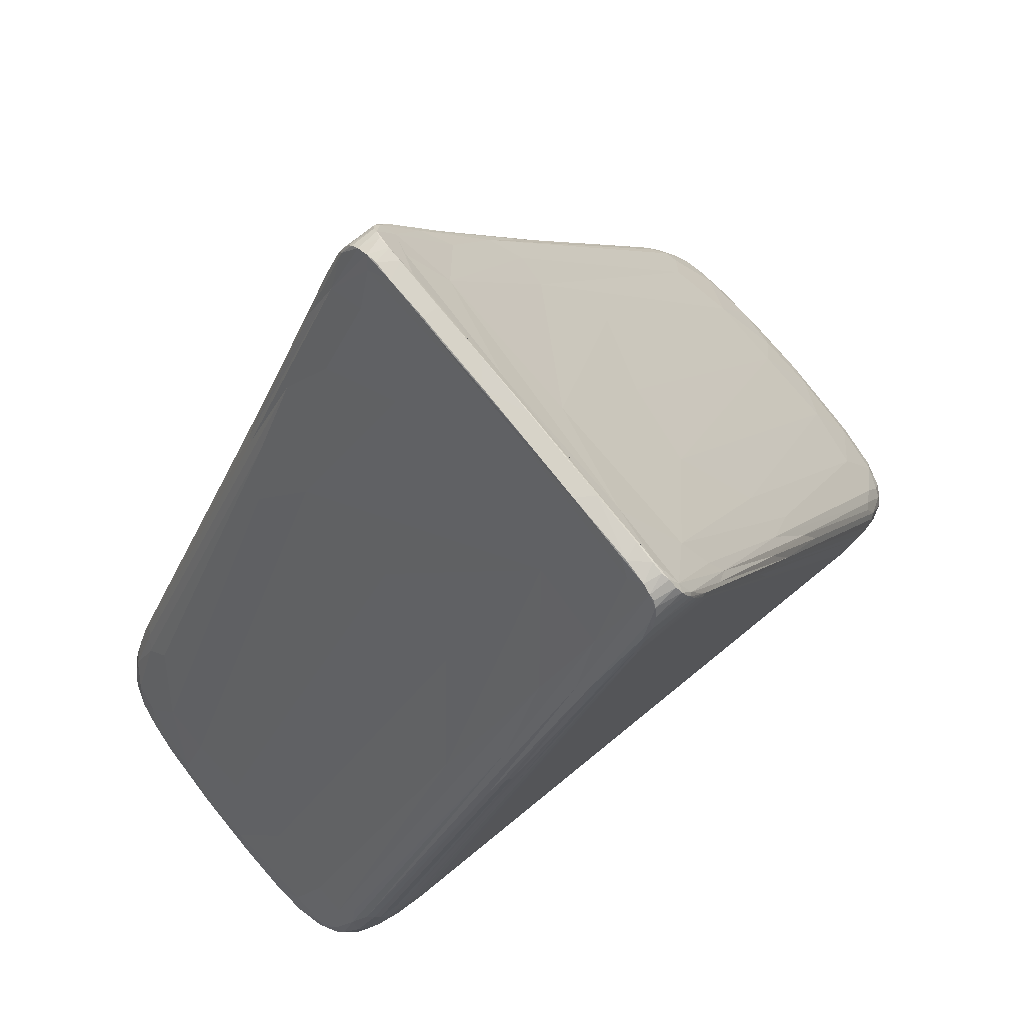
<metadata>
{"format":"obj","ext":"obj","renderer":"f3d","projection":"perspective","resolution":1024,"background":"white","views":[{"elev":76.8,"azim":51.0,"up":"+Z"}]}
</metadata>
<code>
o Cube
v -0.01583 -0.04371 0.821
v -0.2108 -0.1357 0.6487
v -0.383 -0.08297 0.744
v 0.2771 0.04345 0.8184
v 0.02311 0.1106 0.6929
v -0.0708 0.03279 0.8408
v -0.325 0.09985 0.7105
v -0.3967 0.04682 0.8097
v 0.4857 0.05261 0.7841
v 0.4612 0.0382 0.8228
v 0.4038 0.02148 0.8623
v 0.3707 0.02168 0.8649
v 0.4794 0.03194 0.8214
v 0.4915 0.04622 0.7849
v 0.4863 0.03712 0.8051
v 0.4989 0.07833 0.7042
v 0.4952 0.05371 0.7609
v 0.4975 0.06132 0.7339
v 0.4429 0.1518 0.6051
v 0.4663 0.0255 0.8393
v 0.4476 0.02333 0.8514
v 0.4301 0.01859 0.8589
v 0.4035 0.018 0.8646
v 0.03032 0.0188 0.876
v 0.2366 0.01745 0.8736
v -0.1194 0.01845 0.8753
v 0.01388 0.02072 0.8751
v -0.2527 0.01833 0.8731
v -0.466 0.8493 -0.7826
v -0.4688 0.8447 -0.7401
v -0.4776 0.7954 -0.6534
v -0.4495 0.8813 -0.7833
v -0.4243 0.9036 -0.7836
v -0.447 0.8761 -0.8103
v -0.4383 0.8707 -0.824
v -0.4195 0.8633 -0.8385
v -0.3935 0.8676 -0.8477
v -0.4762 0.8038 -0.782
v -0.4795 0.7124 -0.7897
v -0.482 0.8071 -0.7393
v -0.4871 0.7783 -0.6811
v -0.4854 0.7461 -0.5934
v -0.4888 0.7483 -0.7482
v -0.4946 0.724 -0.7041
v -0.4945 0.7163 -0.6249
v -0.4863 0.7042 -0.7704
v -0.4981 0.6711 -0.6184
v -0.4915 0.6422 -0.7479
v -0.4951 0.6318 -0.7214
v -0.4981 0.621 -0.6824
v -0.4999 0.5951 -0.6016
v -0.4478 0.8715 -0.7409
v -0.4205 0.8693 -0.7022
v -0.3867 0.8744 -0.6944
v -0.4683 0.8107 -0.6541
v -0.4558 0.824 -0.6541
v -0.4408 0.8351 -0.6554
v -0.4085 0.9076 -0.8331
v -0.3742 0.9142 -0.8463
v -0.4219 0.9088 -0.8133
v -0.3787 0.9324 -0.833
v -0.3399 0.9422 -0.8449
v -0.3886 0.9278 -0.8078
v -0.2836 0.9469 -0.8539
v -0.3428 0.9439 -0.8264
v -0.2494 0.9565 -0.8513
v -0.4641 0.8147 -0.8059
v -0.4706 0.7198 -0.8059
v -0.4481 0.8243 -0.8243
v -0.4597 0.7246 -0.8192
v -0.4463 0.7291 -0.8301
v -0.4301 0.7347 -0.8389
v -0.4034 0.7367 -0.8483
v -0.02424 -0.8646 -0.8734
v 0.1534 -0.8669 -0.871
v 0.2451 -0.8693 -0.8667
v -0.002089 -0.9518 -0.8686
v -0.1683 -0.8604 -0.8704
v -0.3192 -0.8585 -0.8609
v 0.1686 -0.9492 -0.8654
v 0.1923 -0.9639 -0.8583
v -0.2067 -0.9279 -0.8659
v -0.1285 -0.9607 -0.8642
v -0.2474 -0.9607 -0.8554
v -0.2425 -0.8154 -0.867
v -0.4809 0.04691 0.7983
v -0.4743 0.136 0.6254
v -0.4827 0.03495 0.8142
v -0.4592 0.02569 0.8451
v -0.4423 0.01975 0.8549
v -0.4109 0.01995 0.8631
v -0.4707 0.02561 0.8345
v -0.3391 0.0229 0.8617
v -0.4549 0.0652 0.7695
v -0.4306 0.1863 0.5435
v -0.4929 0.04879 0.7765
v -0.497 0.06661 0.7343
v -0.4913 0.07237 0.7393
v -0.4992 0.08539 0.6849
v 0.473 0.5341 -0.1386
v 0.4868 0.4035 0.07767
v 0.4592 0.495 -0.04446
v 0.4406 0.3958 0.1535
v 0.4057 0.4743 0.02214
v 0.3377 0.4115 0.146
v 0.4753 0.3484 0.2127
v 0.486 0.1468 0.5939
v 0.4922 0.3403 0.1822
v 0.4955 0.294 0.2563
v 0.4978 0.3121 0.189
v 0.4999 0.09251 0.6568
v 0.4905 0.7344 -0.6117
v 0.4421 0.8162 -0.6216
v 0.4157 0.8539 -0.6699
v 0.4684 0.1777 0.5473
v 0.495 0.08802 0.7001
v 0.0071 0.3471 0.2708
v -0.1941 0.4363 0.1105
v -0.3106 0.333 0.2881
v 0.2006 0.3057 0.3411
v 0.384 0.1242 0.663
v -0.01339 -0.3415 0.2829
v 0.2119 -0.357 0.2525
v 0.2493 -0.1287 0.6613
v -0.2753 -0.3594 0.2467
v -0.009007 -0.8884 -0.6803
v 0.07511 -0.9591 -0.8121
v -0.3208 -0.9375 -0.7895
v 0.2952 -0.9419 -0.7943
v 0.1065 -0.9703 -0.8431
v 0.1577 -0.8814 -0.6714
v 0.3221 -0.882 -0.6853
v -0.1497 -0.8985 -0.7014
v -0.2674 -0.9012 -0.7146
v -0.08771 -0.9703 -0.8578
v -0.05473 -0.9714 -0.8438
v -0.1523 -0.9574 -0.8129
v -0.2964 -0.9584 -0.835
v -0.2184 -0.9664 -0.8469
v 0.06927 0.9505 -0.799
v 0.03193 0.9684 -0.8469
v -0.07463 0.9664 -0.8543
v -0.1849 0.9533 -0.8124
v -0.3075 0.9349 -0.7906
v -0.06926 0.9387 -0.7757
v -0.0201 0.881 -0.6686
v 0.24 0.9432 -0.7969
v 0.01654 0.965 -0.8304
v 0.2322 0.9593 -0.8354
v -0.1385 0.9656 -0.8448
v -0.2662 0.9573 -0.8406
v -0.2007 0.8803 -0.6749
v 0.1722 0.8891 -0.6889
v 0.3241 0.8524 -0.639
v 0.4664 0.847 -0.7843
v 0.4541 0.8612 -0.8059
v 0.4381 0.8709 -0.8241
v 0.4129 0.865 -0.8415
v 0.4467 0.8825 -0.7993
v 0.4311 0.9018 -0.7997
v 0.4015 0.9197 -0.7996
v 0.3421 0.9417 -0.8185
v 0.4744 0.8335 -0.7527
v 0.4765 0.8112 -0.6822
v 0.4762 0.804 -0.7821
v 0.4793 0.7151 -0.7897
v 0.464 0.8152 -0.806
v 0.448 0.8247 -0.8244
v 0.4706 0.7221 -0.8058
v 0.4597 0.7256 -0.8192
v 0.4462 0.7316 -0.8301
v 0.4301 0.733 -0.8389
v 0.4111 0.7356 -0.8459
v 0.3802 0.7406 -0.8533
v 0.4218 0.9028 -0.8241
v 0.3918 0.928 -0.8245
v 0.3927 0.9114 -0.8404
v 0.3696 0.9321 -0.8398
v 0.3276 0.948 -0.8401
v 0.3429 0.9303 -0.8503
v 0.3011 0.949 -0.8494
v 0.2554 0.9578 -0.8466
v 0.4556 0.8707 -0.763
v 0.4671 0.826 -0.6809
v 0.4582 0.8055 -0.623
v 0.4391 0.8811 -0.7477
v 0.4168 0.8928 -0.7475
v 0.359 0.924 -0.7815
v 0.4863 0.7042 -0.7704
v 0.4864 0.783 -0.7389
v 0.4914 0.6944 -0.7476
v 0.4944 0.6952 -0.7213
v 0.4845 0.7803 -0.6597
v 0.4935 0.7385 -0.6601
v 0.4976 0.6773 -0.679
v 0.4983 0.6589 -0.607
v 0.5 0.5828 -0.5978
v -0.4798 0.4407 0.02532
v -0.484 0.1924 0.5052
v -0.4715 0.4093 0.1011
v -0.3401 0.8368 -0.6147
v -0.4865 0.3863 0.1125
v -0.4902 0.723 -0.5833
v -0.4949 0.3825 0.07192
v -0.4974 0.3713 0.06296
v -0.4932 0.1971 0.4748
v -0.5 0.09282 0.6465
v -0.4552 0.3033 0.3175
v -0.3943 0.346 0.2574
v 0.02368 0.8801 -0.8724
v 0.1907 0.8514 -0.8696
v 0.3549 0.8717 -0.8557
v 0.02432 0.7501 -0.8736
v -0.1598 0.9044 -0.8691
v -0.2848 0.84 -0.864
v 0.02595 0.9407 -0.8686
v 0.05797 0.9591 -0.8628
v 0.1893 0.9377 -0.8645
v 0.289 0.9334 -0.8573
v 0.1959 0.9566 -0.8579
v 0.3036 0.7421 -0.8628
v -0.1616 0.7507 -0.871
v -0.1403 0.9505 -0.8641
v -0.1701 0.9587 -0.858
v -0.3037 0.9269 -0.8571
v 0.481 -0.04833 0.7994
v 0.4832 -0.03623 0.8136
v 0.3928 -0.03572 0.8349
v 0.426 -0.1352 0.6431
v 0.4929 -0.05122 0.7765
v 0.4924 -0.07401 0.7391
v 0.4975 -0.07506 0.7235
v 0.4465 -0.025 0.8526
v 0.4596 -0.02523 0.8449
v 0.4242 -0.02193 0.8606
v 0.3686 -0.01953 0.8684
v 0.4708 -0.02955 0.8343
v 0.3592 -0.02264 0.8665
v 0.06989 -0.02062 0.8756
v -0.06698 -0.01952 0.8759
v -0.2536 -0.01967 0.873
v -0.1786 -0.02237 0.8723
v 0.2114 -0.02135 0.8739
v -0.007729 -0.02418 0.8635
v -0.4664 -0.8605 -0.7843
v -0.4745 -0.8466 -0.7527
v -0.4766 -0.8228 -0.6822
v -0.4762 -0.8196 -0.7822
v -0.4794 -0.7328 -0.7897
v -0.4541 -0.8746 -0.8059
v -0.4381 -0.8845 -0.8241
v -0.4128 -0.8798 -0.8415
v -0.371 -0.8844 -0.8525
v -0.4423 -0.9008 -0.7996
v -0.4177 -0.9208 -0.7999
v -0.3884 -0.926 -0.785
v -0.4556 -0.8816 -0.7631
v -0.4629 -0.8546 -0.7119
v -0.4337 -0.8937 -0.7479
v -0.4862 -0.7242 -0.7704
v -0.4864 -0.7982 -0.7389
v -0.4915 -0.7401 -0.7385
v -0.4932 -0.6593 -0.7382
v -0.4845 -0.793 -0.6597
v -0.4935 -0.7533 -0.6601
v -0.4965 -0.7134 -0.6799
v -0.4984 -0.6331 -0.6766
v -0.4983 -0.6751 -0.607
v -0.4999 -0.6102 -0.5989
v -0.464 -0.831 -0.806
v -0.448 -0.8406 -0.8244
v -0.4707 -0.739 -0.8058
v -0.4596 -0.7463 -0.8192
v -0.4462 -0.7509 -0.8301
v -0.4246 -0.7542 -0.8415
v -0.3802 -0.7601 -0.8533
v -0.3551 -0.948 -0.8253
v -0.4276 -0.9109 -0.8185
v -0.3977 -0.9334 -0.8245
v -0.4084 -0.919 -0.8331
v -0.3656 -0.9441 -0.8396
v -0.3742 -0.9258 -0.8463
v -0.3177 -0.9552 -0.848
v -0.3078 -0.9391 -0.8563
v -0.4794 -0.03316 0.8214
v -0.4832 -0.04894 0.7971
v -0.4106 -0.03693 0.8322
v -0.4702 -0.02956 0.8343
v -0.4541 -0.02623 0.8481
v -0.4295 -0.02273 0.859
v -0.404 -0.01922 0.8645
v -0.3554 -0.02155 0.8687
v -0.4942 -0.08358 0.7174
v -0.4915 -0.04854 0.7849
v -0.4863 -0.03929 0.8051
v -0.4952 -0.05632 0.7609
v -0.4975 -0.06428 0.7339
v -0.4649 -0.09806 0.7074
v -0.3843 -0.19 0.5458
v 0.48 -0.4056 0.1056
v 0.4865 -0.3935 0.1122
v 0.4902 -0.7363 -0.5837
v 0.4949 -0.3911 0.07167
v 0.4969 -0.7073 -0.6249
v 0.4989 -0.6841 -0.6569
v 0.4808 -0.1809 0.5399
v 0.4713 -0.4557 0.02575
v 0.4413 -0.3759 0.198
v 0.3614 -0.4832 0.0209
v 0.4923 -0.2196 0.4413
v 0.4977 -0.1947 0.4633
v 0.4999 -0.08727 0.6739
v 0.4598 -0.2059 0.5045
v 0.4034 -0.2559 0.4246
v 0.4587 -0.8788 -0.783
v 0.447 -0.8888 -0.8103
v 0.4382 -0.8843 -0.8241
v 0.4194 -0.8781 -0.8385
v 0.3935 -0.8824 -0.8477
v 0.3266 -0.8653 -0.8603
v 0.4694 -0.8513 -0.7823
v 0.4762 -0.8193 -0.782
v 0.4795 -0.7311 -0.7897
v 0.4725 -0.8485 -0.7398
v 0.4776 -0.8069 -0.6534
v 0.4382 -0.9035 -0.7837
v 0.4187 -0.9102 -0.7706
v 0.3756 -0.9356 -0.8011
v 0.4084 -0.919 -0.8331
v 0.3634 -0.9384 -0.8458
v 0.3075 -0.9315 -0.8576
v 0.4219 -0.919 -0.8134
v 0.3789 -0.9412 -0.8331
v 0.299 -0.9517 -0.8536
v 0.3928 -0.9347 -0.8135
v 0.3024 -0.9581 -0.8485
v 0.3163 -0.9571 -0.8397
v 0.4641 -0.8306 -0.8059
v 0.4707 -0.738 -0.8059
v 0.4481 -0.8402 -0.8243
v 0.4597 -0.7447 -0.8192
v 0.4463 -0.7485 -0.8301
v 0.4232 -0.7562 -0.8421
v 0.3804 -0.7579 -0.8533
v 0.482 -0.8212 -0.7393
v 0.4871 -0.7919 -0.6811
v 0.4854 -0.7583 -0.5933
v 0.4907 -0.7669 -0.7349
v 0.4946 -0.7309 -0.6248
v 0.4862 -0.7242 -0.7704
v 0.4971 -0.6952 -0.6967
v 0.4914 -0.6621 -0.7479
v 0.4951 -0.6508 -0.7214
v 0.4999 -0.617 -0.6051
v 0.4595 -0.8701 -0.7407
v 0.439 -0.8702 -0.7036
v 0.3961 -0.8786 -0.6946
v 0.4684 -0.821 -0.654
v 0.4559 -0.8331 -0.6537
v 0.4242 -0.847 -0.65
v -0.4861 -0.3356 0.2277
v -0.4725 -0.3747 0.1775
v -0.486 -0.1498 0.5947
v -0.4946 -0.3008 0.2638
v -0.4978 -0.3203 0.1885
v -0.5 -0.09567 0.6485
v -0.4857 -0.4673 -0.02797
v -0.4596 -0.3779 0.1837
v -0.4439 -0.2627 0.404
v -0.425 -0.374 0.2065
v -0.3716 -0.8284 -0.5978
v -0.499 -0.08273 0.7006
v -0.4942 -0.1679 0.5411
v -0.4905 -0.7479 -0.6118
v -0.415 -0.8478 -0.6458
v -0.4678 -0.8075 -0.6264
v -0.4563 -0.8172 -0.6243
v -0.4424 -0.8235 -0.6201
v 0.07981 -0.9697 -0.8597
v 0.1931 0.9619 -0.8519
v -0.00217 0.9656 -0.8587
v -0.3651 -0.4406 0.09585
v 0.3545 0.01824 0.869
v -0.3739 0.01953 0.8678
v -0.3539 0.8373 -0.8571
v 0.2393 -0.9654 -0.8446
f 124 228 1
f 228 238 244
f 244 292 287
f 244 242 292
f 3 124 1
f 287 3 1
f 7 6 4
f 5 7 4
f 7 119 209
f 6 11 4
f 6 12 11
f 6 93 12
f 93 27 12
f 9 116 107
f 13 9 10
f 14 17 116
f 10 121 4
f 9 115 10
f 115 19 10
f 107 115 9
f 4 11 10
f 22 233 21
f 11 23 22
f 12 383 23
f 20 13 10 21
f 25 12 27
f 24 27 26
f 26 27 28
f 27 93 384
f 38 40 29
f 44 41 40
f 45 203 41
f 46 43 38
f 29 30 32
f 32 52 33
f 33 53 63
f 63 54 144
f 32 34 29
f 58 36 35
f 60 58 34
f 33 60 32
f 62 225 59
f 63 61 60
f 65 61 63
f 65 62 61
f 144 65 63
f 151 66 62
f 69 71 70
f 35 36 69
f 37 385 73
f 77 379 83
f 83 379 135
f 80 81 379
f 81 386 379
f 331 334 80
f 82 284 79
f 77 83 82
f 135 139 84
f 79 85 82
f 89 90 91
f 88 92 89
f 285 92 88
f 93 8 94
f 93 6 8
f 384 93 91
f 89 94 86
f 86 94 87
f 8 7 94
f 94 7 95
f 86 88 89
f 88 295 285
f 98 96 86
f 96 296 294
f 98 97 96
f 99 366 372
f 87 199 98
f 199 206 98
f 101 193 164
f 108 194 112
f 109 110 194
f 100 102 106
f 114 104 103
f 185 113 102
f 106 115 107
f 106 102 115
f 102 103 115
f 106 101 100
f 116 109 108
f 107 101 106
f 107 116 101
f 16 111 110
f 117 120 146
f 120 153 146
f 120 105 153
f 117 146 118
f 152 201 119
f 5 120 117
f 126 131 123
f 131 132 309
f 123 124 122
f 309 123 131
f 124 123 309
f 122 125 126
f 125 382 134
f 127 386 129
f 136 379 130
f 129 131 127
f 134 128 137
f 126 137 127
f 126 133 137
f 127 136 130
f 136 135 379
f 137 139 136
f 141 381 142
f 141 380 381
f 140 147 148
f 149 182 380
f 147 162 149
f 149 179 182
f 140 148 145
f 143 151 144
f 148 150 143
f 141 142 150
f 150 66 151
f 152 146 145
f 144 152 143
f 54 201 144
f 146 140 145
f 154 188 147
f 156 159 155
f 175 160 159
f 176 161 160
f 179 162 176
f 179 149 162
f 180 178 177
f 219 181 180
f 160 186 183
f 183 186 184
f 161 188 187
f 114 154 104
f 197 305 195
f 202 199 198
f 206 199 202
f 204 206 203
f 207 99 205
f 51 207 47
f 366 207 51
f 200 208 56
f 208 95 209
f 199 87 200
f 56 55 200
f 201 54 209
f 203 45 204
f 341 342 170
f 343 173 172
f 343 344 173
f 170 169 339
f 172 171 342
f 305 197 354
f 191 353 352
f 290 291 91
f 91 291 384
f 290 91 90
f 216 217 218
f 218 220 219
f 220 380 181
f 381 380 220
f 211 213 210
f 212 221 211
f 222 215 214
f 216 223 217
f 210 214 216
f 223 224 381
f 224 66 142
f 214 225 223
f 225 64 223
f 64 66 224
f 48 263 49
f 267 51 50
f 68 70 272
f 72 73 275
f 272 249 39
f 275 274 71
f 385 276 73
f 236 383 25
f 24 26 240
f 233 22 235
f 23 236 235
f 228 124 229
f 227 15 13
f 231 230 226
f 230 17 14
f 231 232 230
f 312 111 16
f 306 310 231
f 312 197 111
f 238 236 243
f 235 236 238
f 226 237 233
f 13 237 227
f 238 228 235
f 243 244 238
f 241 292 242
f 258 377 376
f 257 259 258
f 259 375 378
f 255 256 259
f 250 254 245
f 277 128 256
f 280 279 278
f 252 280 251
f 281 277 279
f 282 281 280
f 283 277 281
f 283 138 277
f 253 282 252
f 284 283 282
f 79 284 253
f 84 139 283
f 287 292 290
f 286 288 285
f 290 90 289
f 290 292 291
f 286 293 363
f 293 372 373
f 294 296 293
f 298 3 287
f 363 298 286
f 359 358 307
f 314 360 308
f 309 357 314
f 302 349 303
f 301 306 300
f 310 306 301
f 303 310 302
f 311 232 303
f 354 312 305
f 197 312 354
f 307 313 359
f 300 306 307
f 314 124 309
f 313 229 308
f 308 229 314
f 329 318 317
f 332 329 316
f 333 330 329
f 335 333 332
f 328 335 327
f 336 334 330
f 337 336 333
f 315 316 321
f 340 342 341
f 317 318 340
f 319 344 343
f 322 345 321
f 348 346 345
f 349 302 346
f 350 348 322
f 315 355 326
f 327 357 328
f 356 360 327
f 357 309 132
f 368 369 298
f 361 364 367
f 372 366 268
f 363 361 362
f 363 373 361
f 367 264 247
f 364 265 374
f 364 365 265
f 375 371 370
f 247 376 367
f 75 211 76
f 213 75 74
f 221 320 76
f 213 74 222
f 85 215 222
f 1 228 244
f 1 244 287
f 3 2 124
f 3 299 2
f 5 121 120
f 4 121 5
f 7 8 6
f 7 5 119
f 14 116 9
f 13 15 9
f 15 14 9
f 116 17 16
f 17 18 16
f 10 19 121
f 234 20 21 233
f 20 237 13
f 20 234 237
f 10 11 21
f 31 30 40 41
f 21 11 22
f 11 12 23
f 24 25 27
f 25 383 12
f 28 27 384
f 29 40 30
f 44 43 48 49
f 41 42 31
f 41 203 42
f 38 43 40
f 43 44 40
f 44 45 41
f 39 46 38
f 44 47 45
f 46 48 43
f 47 44 50 51
f 49 50 44
f 56 52 30 55
f 32 30 52
f 33 52 53
f 63 53 54
f 30 31 55
f 37 36 58 59
f 52 56 57
f 52 57 53
f 34 58 35
f 385 37 59 225
f 59 58 61 62
f 32 60 34
f 60 61 58
f 67 38 29 34
f 33 63 60
f 62 64 225
f 62 66 64
f 65 151 62
f 144 151 65
f 68 39 38 67
f 69 67 34 35
f 70 68 67 69
f 72 71 69 36
f 73 72 36 37
f 80 77 74 75
f 331 80 75 76
f 77 80 379
f 82 78 74 77
f 80 334 81
f 81 336 386
f 76 320 331
f 81 334 336
f 94 89 91 93
f 82 83 284
f 284 83 84
f 83 135 84
f 82 85 78
f 294 295 88 96
f 94 95 87
f 7 209 95
f 86 96 88
f 297 296 96 97
f 87 98 86
f 372 297 97 99
f 99 97 98 206
f 112 193 101 108
f 99 207 366
f 100 101 164 184
f 108 109 194
f 194 110 196
f 196 111 197
f 102 113 103
f 113 114 103
f 104 154 105
f 102 100 184 185
f 121 19 103 104
f 115 103 19
f 110 109 116 16
f 104 105 121
f 110 111 196
f 101 116 108
f 167 156 155 165
f 153 105 154
f 118 152 119
f 118 146 152
f 118 5 117
f 118 119 5
f 120 121 105
f 122 126 123
f 124 125 122
f 124 2 125
f 125 2 299
f 126 125 133
f 134 382 371
f 127 130 386
f 130 379 386
f 127 131 126
f 129 132 131
f 133 134 137
f 134 371 128
f 133 125 134
f 127 137 136
f 136 139 135
f 137 128 138
f 137 138 139
f 148 149 141
f 148 147 149
f 141 149 380
f 147 188 162
f 145 148 143
f 143 150 151
f 148 141 150
f 150 142 66
f 143 152 145
f 144 201 152
f 140 153 147
f 146 153 140
f 153 154 147
f 168 157 156 167
f 169 167 165 166
f 157 168 158
f 170 168 167 169
f 172 158 168 171
f 168 170 171
f 174 212 158 173
f 158 172 173
f 159 156 157 175
f 212 174 221
f 188 161 176 162
f 175 176 160
f 175 157 158 177
f 176 175 177 178
f 177 158 212 180
f 178 179 176
f 179 178 180 181
f 183 163 155 159
f 181 182 179
f 212 219 180
f 181 380 182
f 184 164 163 183
f 113 185 184 186
f 159 160 183
f 187 186 160 161
f 114 113 186 187
f 165 155 163 190
f 187 188 114
f 114 188 154
f 165 189 166
f 189 165 190 191
f 190 163 193 194
f 190 192 191
f 192 353 191
f 164 193 163
f 192 190 194 195
f 353 192 195 351
f 206 204 205 99
f 195 305 351
f 193 112 194
f 194 196 195
f 196 197 195
f 203 206 202
f 31 198 200 55
f 47 207 205
f 201 209 119
f 198 199 200
f 200 87 208
f 208 87 95
f 53 208 209 54
f 208 57 56
f 208 53 57
f 42 202 198 31
f 47 205 204 45
f 202 42 203
f 166 323 339 169
f 339 341 170
f 342 343 172
f 174 344 320 221
f 342 171 170
f 344 174 173
f 352 350 189 191
f 323 166 189
f 323 189 350
f 218 211 210 216
f 384 291 292
f 219 212 211 218
f 214 210 213 222
f 218 217 220
f 219 220 181
f 217 381 220
f 260 46 39 249
f 217 223 381
f 216 214 223
f 381 224 142
f 214 215 225
f 223 64 224
f 215 385 225
f 263 48 46 260
f 267 50 49 263
f 273 70 71 274
f 39 68 272
f 71 72 275
f 70 273 272
f 25 24 239 243
f 73 276 275
f 385 79 276
f 240 239 24
f 240 26 28 241
f 243 236 25
f 241 28 384 292
f 14 15 227 230
f 235 22 23
f 23 383 236
f 226 233 306
f 233 313 306
f 233 229 313
f 233 228 229
f 229 124 314
f 226 227 237
f 226 230 227
f 18 17 230 232
f 16 18 232 312
f 226 306 231
f 257 246 245 254
f 231 310 232
f 232 311 312
f 233 237 234
f 235 228 233
f 239 242 243
f 243 242 244
f 240 241 242
f 239 240 242
f 258 247 246 257
f 259 257 254 255
f 247 258 376
f 378 377 258 259
f 371 375 256 128
f 259 256 375
f 248 245 246 261
f 248 260 249
f 260 248 261 262
f 261 246 264 265
f 262 263 260
f 247 264 246
f 262 261 265 266
f 263 262 266 267
f 267 266 268 269
f 264 374 265
f 265 268 266
f 270 250 245 248
f 269 51 267
f 271 251 250 270
f 272 270 248 249
f 251 271 252
f 273 271 270 272
f 275 252 271 274
f 271 273 274
f 276 253 252 275
f 254 250 251 278
f 253 276 79
f 255 254 278 279
f 256 255 279 277
f 92 288 289 89
f 277 138 128
f 251 280 278
f 280 281 279
f 252 282 280
f 282 283 281
f 283 139 138
f 253 284 282
f 284 84 283
f 298 290 289
f 298 287 290
f 286 289 288
f 288 92 285
f 3 298 369 299
f 289 90 89
f 294 293 286
f 285 295 286
f 295 294 286
f 293 296 372
f 296 297 372
f 289 286 298
f 325 300 307 358
f 347 301 300 325
f 308 356 359
f 308 360 356
f 314 357 360
f 311 304 305 312
f 301 347 302
f 303 349 304
f 302 310 301
f 303 232 310
f 304 311 303
f 319 318 329 330
f 359 313 308
f 307 306 313
f 316 329 317
f 320 319 330 331
f 316 315 326 332
f 332 326 327 335
f 332 333 329
f 330 334 331
f 333 335 328 337
f 333 336 330
f 337 328 129 386
f 338 322 321 316
f 337 386 336
f 339 323 322 338
f 340 338 316 317
f 341 339 338 340
f 343 342 340 318
f 324 315 321 345
f 318 319 343
f 319 320 344
f 325 324 345 346
f 349 348 351 304
f 346 347 325
f 346 302 347
f 322 348 345
f 348 349 346
f 323 350 322
f 351 348 352 353
f 351 305 304
f 350 352 348
f 132 129 328 357
f 315 324 355
f 326 355 356
f 326 356 327
f 358 355 324 325
f 365 364 373 372
f 355 358 359
f 355 359 356
f 327 360 357
f 363 362 298
f 362 368 298
f 369 370 299
f 370 371 382
f 370 382 299
f 382 125 299
f 365 372 268
f 361 373 364
f 374 264 367 364
f 363 293 373
f 362 361 367 376
f 265 365 268
f 268 366 269
f 269 366 51
f 368 362 376 377
f 369 368 377 378
f 370 369 378 375
f 76 211 221
f 213 211 75
f 222 74 78
f 215 79 385
f 215 85 79
f 78 85 222

</code>
